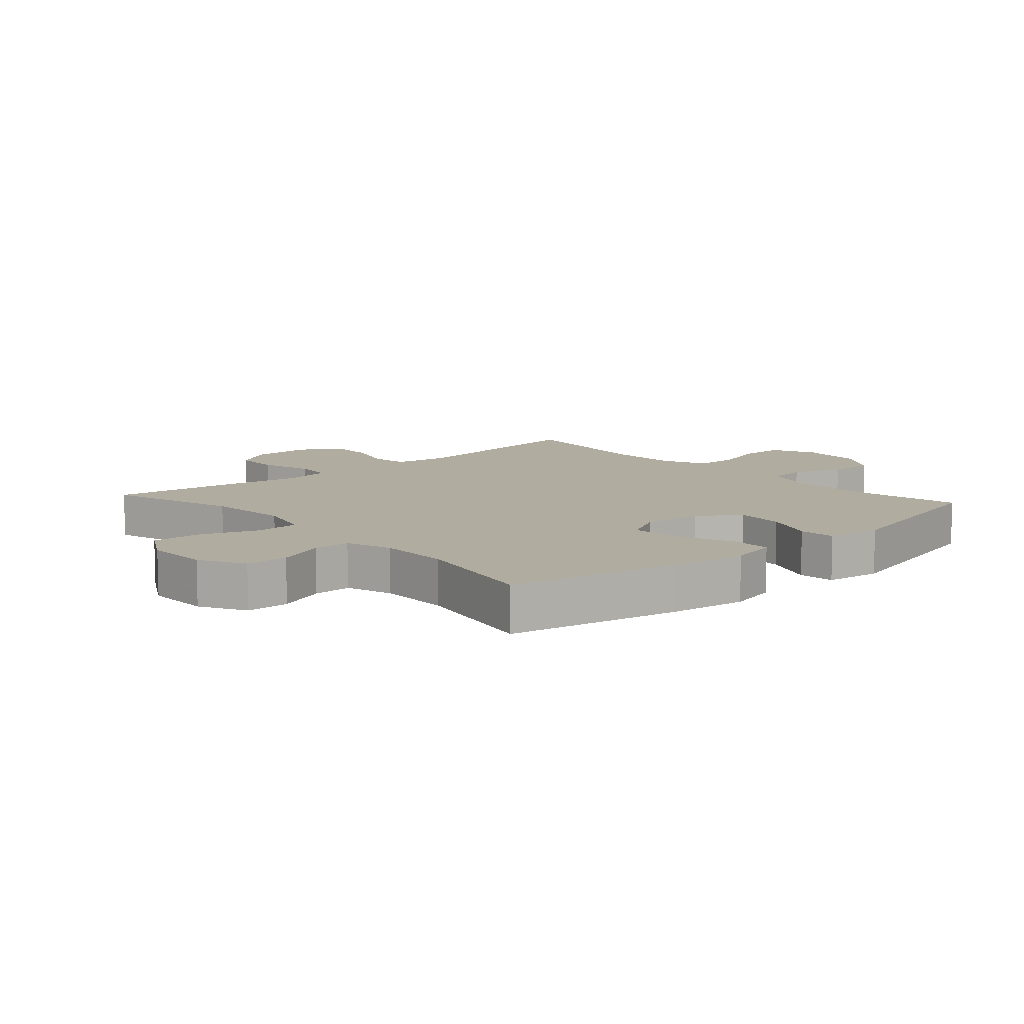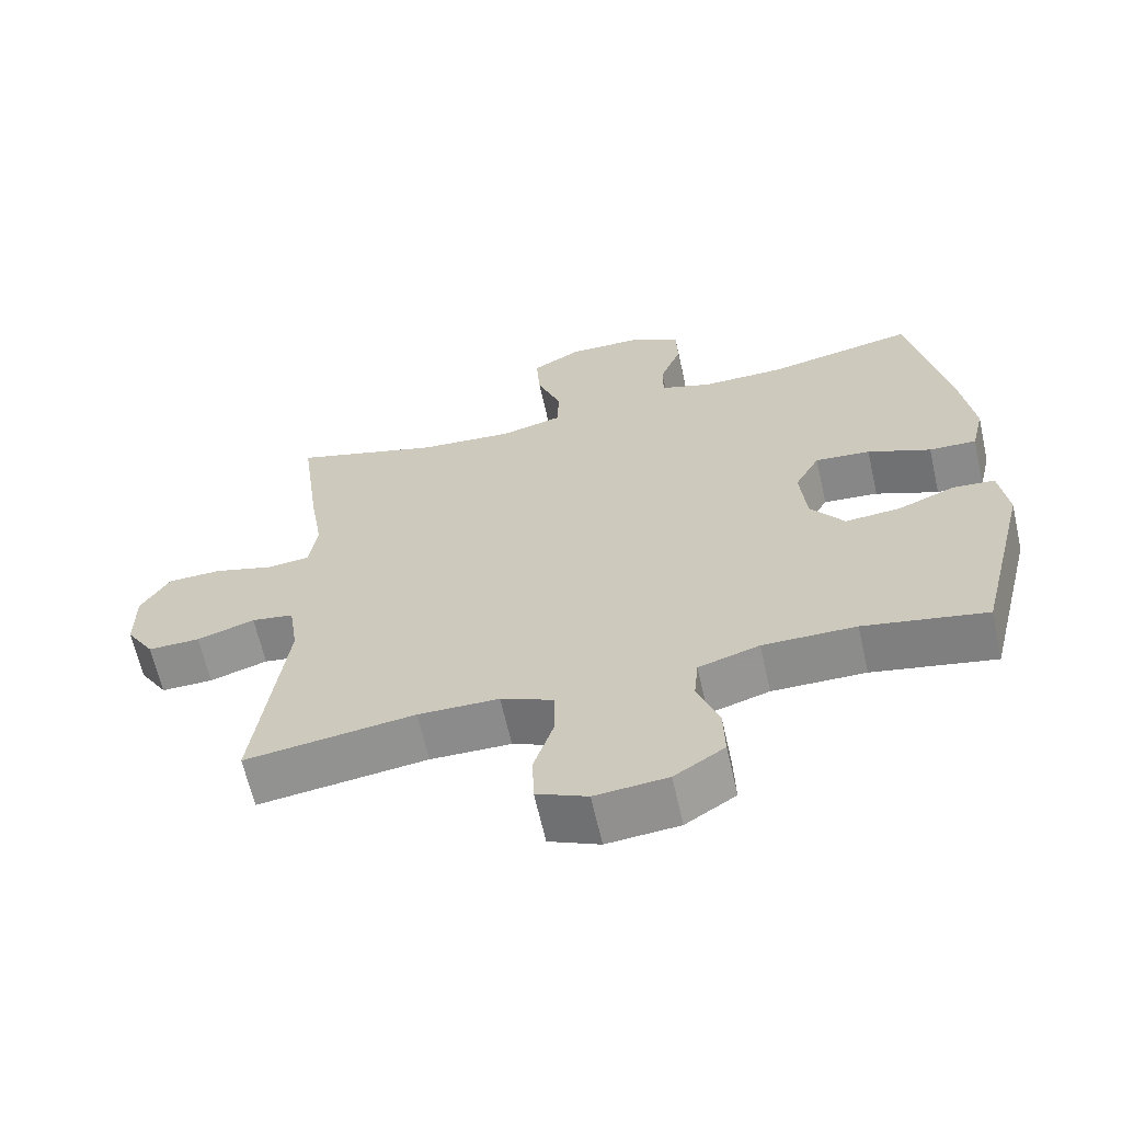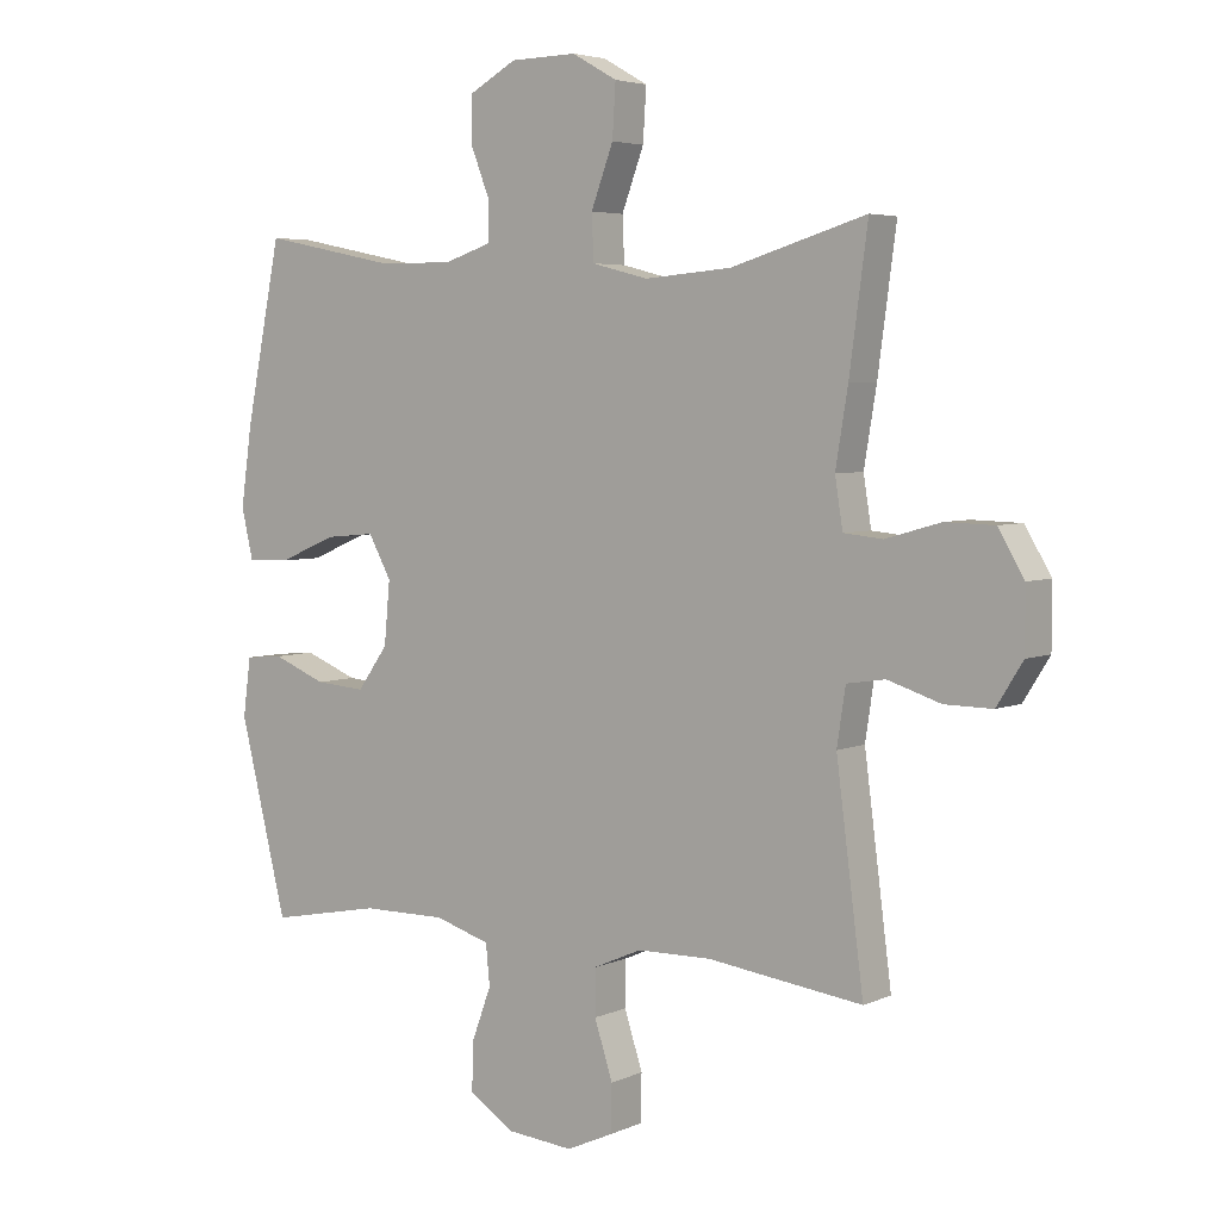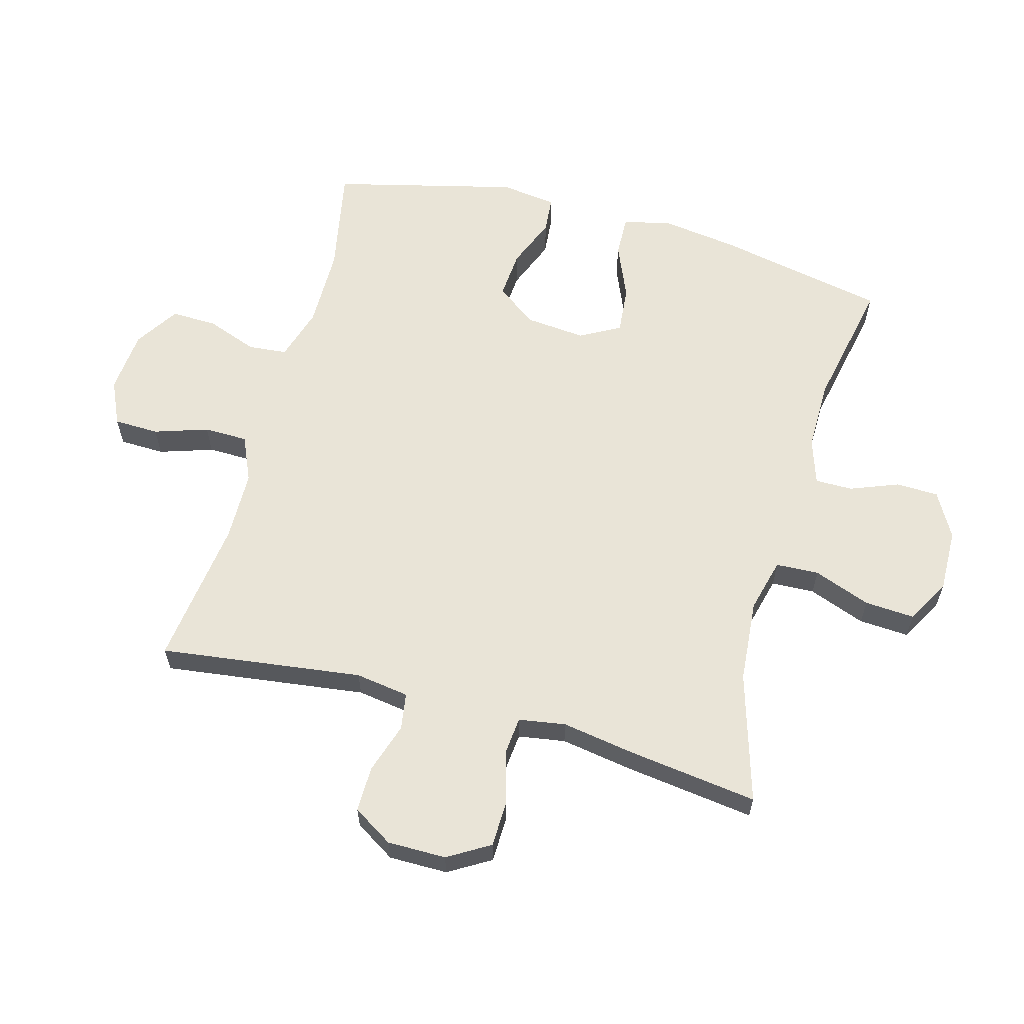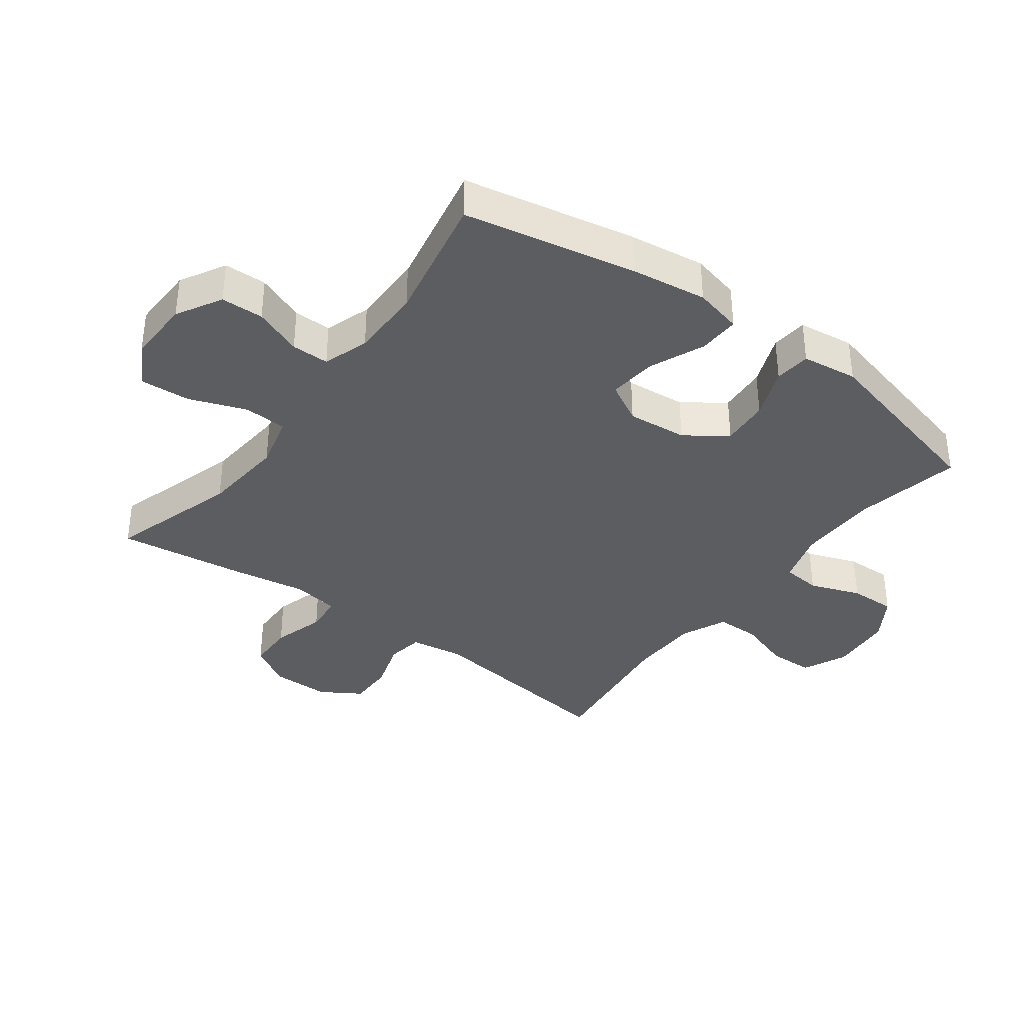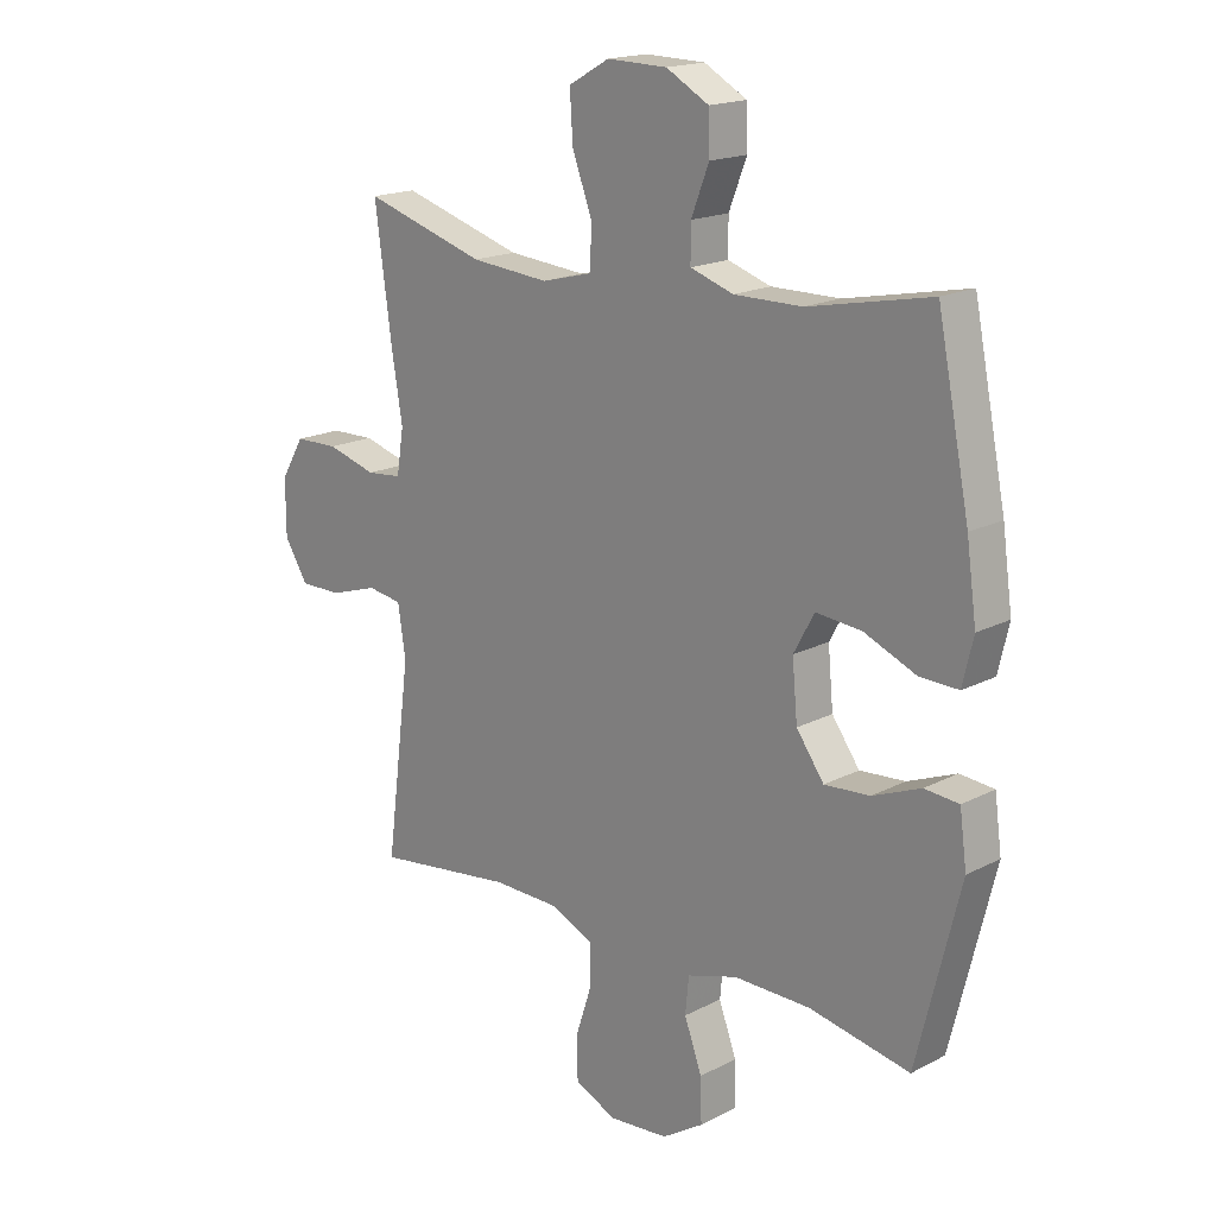
<metadata>
{"format":"obj","ext":"obj","renderer":"f3d","projection":"perspective","resolution":1024,"background":"white","views":[{"elev":10.1,"azim":48.2,"up":"+Y"},{"elev":-64.2,"azim":12.7,"up":"+Z"},{"elev":4.6,"azim":-143.9,"up":"+Z"},{"elev":61.2,"azim":-74.7,"up":"+Y"},{"elev":-36.5,"azim":53.2,"up":"+Y"},{"elev":17.8,"azim":44.7,"up":"+Z"}]}
</metadata>
<code>
v 0.5 0.07 0.5
v 0.555 0.07 0.227
v 0.572 0.07 0.106
v 0.554 0.07 0.029
v 0.488 0.07 0.031
v 0.4 0.07 0.068
v 0.323 0.07 0.075
v 0.288 0.07 0.011
v 0.297 0.07 -0.085
v 0.344 0.07 -0.15
v 0.421 0.07 -0.144
v 0.503 0.07 -0.111
v 0.561 0.07 -0.116
v 0.573 0.07 -0.205
v 0.5 0.07 -0.5
v 0.329 0.07 -0.467
v 0.199 0.07 -0.466
v 0.114 0.07 -0.492
v 0.108 0.07 -0.554
v 0.138 0.07 -0.635
v 0.14 0.07 -0.709
v 0.07 0.07 -0.754
v -0.031 0.07 -0.763
v -0.102 0.07 -0.731
v -0.104 0.07 -0.659
v -0.076 0.07 -0.573
v -0.077 0.07 -0.503
v -0.15 0.07 -0.471
v -0.263 0.07 -0.469
v -0.5 0.07 -0.5
v -0.458 0.07 -0.176
v -0.471 0.07 -0.09
v -0.53 0.07 -0.081
v -0.611 0.07 -0.107
v -0.684 0.07 -0.108
v -0.724 0.07 -0.044
v -0.724 0.07 0.05
v -0.684 0.07 0.117
v -0.609 0.07 0.119
v -0.525 0.07 0.095
v -0.465 0.07 0.101
v -0.453 0.07 0.176
v -0.472 0.07 0.291
v -0.5 0.07 0.5
v -0.293 0.07 0.438
v -0.16 0.07 0.427
v -0.074 0.07 0.449
v -0.071 0.07 0.518
v -0.105 0.07 0.609
v -0.11 0.07 0.689
v -0.041 0.07 0.728
v 0.061 0.07 0.726
v 0.133 0.07 0.686
v 0.135 0.07 0.618
v 0.105 0.07 0.541
v 0.105 0.07 0.481
v 0.178 0.07 0.457
v 0.293 0.07 0.458
v 0.5 0 0.5
v 0.555 0 0.227
v 0.572 0 0.106
v 0.554 0 0.029
v 0.488 0 0.031
v 0.4 0 0.068
v 0.323 0 0.075
v 0.288 0 0.011
v 0.297 0 -0.085
v 0.344 0 -0.15
v 0.421 0 -0.144
v 0.503 0 -0.111
v 0.561 0 -0.116
v 0.573 0 -0.205
v 0.5 0 -0.5
v 0.329 0 -0.467
v 0.199 0 -0.466
v 0.114 0 -0.492
v 0.108 0 -0.554
v 0.138 0 -0.635
v 0.14 0 -0.709
v 0.07 0 -0.754
v -0.031 0 -0.763
v -0.102 0 -0.731
v -0.104 0 -0.659
v -0.076 0 -0.573
v -0.077 0 -0.503
v -0.15 0 -0.471
v -0.263 0 -0.469
v -0.5 0 -0.5
v -0.458 0 -0.176
v -0.471 0 -0.09
v -0.53 0 -0.081
v -0.611 0 -0.107
v -0.684 0 -0.108
v -0.724 0 -0.044
v -0.724 0 0.05
v -0.684 0 0.117
v -0.609 0 0.119
v -0.525 0 0.095
v -0.465 0 0.101
v -0.453 0 0.176
v -0.472 0 0.291
v -0.5 0 0.5
v -0.293 0 0.438
v -0.16 0 0.427
v -0.074 0 0.449
v -0.071 0 0.518
v -0.105 0 0.609
v -0.11 0 0.689
v -0.041 0 0.728
v 0.061 0 0.726
v 0.133 0 0.686
v 0.135 0 0.618
v 0.105 0 0.541
v 0.105 0 0.481
v 0.178 0 0.457
v 0.293 0 0.458
f 53 54 55
f 52 53 55
f 51 52 55
f 50 51 55
f 49 50 55
f 48 49 55
f 47 48 55 56
f 46 47 56 57
f 42 43 44 45
f 41 42 45 46
f 38 39 40
f 37 38 40
f 36 37 40
f 35 36 40
f 34 35 40
f 33 34 40
f 32 33 40 41
f 46 57 58
f 41 46 58
f 32 41 58
f 31 32 58
f 24 25 26
f 23 24 26
f 22 23 26
f 21 22 26
f 20 21 26
f 19 20 26
f 18 19 26 27
f 17 18 27 28
f 14 15 16
f 13 14 16
f 12 13 16
f 11 12 16
f 10 11 16 17
f 17 28 29
f 10 17 29
f 9 10 29
f 4 5 6
f 3 4 6
f 2 3 6
f 1 2 6
f 58 1 6
f 58 6 7
f 31 58 7 8
f 29 30 31
f 9 29 31
f 8 9 31
f 113 112 111
f 113 111 110
f 113 110 109
f 113 109 108
f 113 108 107
f 113 107 106
f 114 113 106 105
f 115 114 105 104
f 103 102 101 100
f 104 103 100 99
f 98 97 96
f 98 96 95
f 98 95 94
f 98 94 93
f 98 93 92
f 98 92 91
f 99 98 91 90
f 116 115 104
f 116 104 99
f 116 99 90
f 116 90 89
f 84 83 82
f 84 82 81
f 84 81 80
f 84 80 79
f 84 79 78
f 84 78 77
f 85 84 77 76
f 86 85 76 75
f 74 73 72
f 74 72 71
f 74 71 70
f 74 70 69
f 75 74 69 68
f 87 86 75
f 87 75 68
f 87 68 67
f 64 63 62
f 64 62 61
f 64 61 60
f 64 60 59
f 64 59 116
f 65 64 116
f 66 65 116 89
f 89 88 87
f 89 87 67
f 89 67 66
f 1 59 60 2
f 2 60 61 3
f 3 61 62 4
f 4 62 63 5
f 5 63 64 6
f 6 64 65 7
f 7 65 66 8
f 8 66 67 9
f 9 67 68 10
f 10 68 69 11
f 11 69 70 12
f 12 70 71 13
f 13 71 72 14
f 14 72 73 15
f 15 73 74 16
f 16 74 75 17
f 17 75 76 18
f 18 76 77 19
f 19 77 78 20
f 20 78 79 21
f 21 79 80 22
f 22 80 81 23
f 23 81 82 24
f 24 82 83 25
f 25 83 84 26
f 26 84 85 27
f 27 85 86 28
f 28 86 87 29
f 29 87 88 30
f 30 88 89 31
f 31 89 90 32
f 32 90 91 33
f 33 91 92 34
f 34 92 93 35
f 35 93 94 36
f 36 94 95 37
f 37 95 96 38
f 38 96 97 39
f 39 97 98 40
f 40 98 99 41
f 41 99 100 42
f 42 100 101 43
f 43 101 102 44
f 44 102 103 45
f 45 103 104 46
f 46 104 105 47
f 47 105 106 48
f 48 106 107 49
f 49 107 108 50
f 50 108 109 51
f 51 109 110 52
f 52 110 111 53
f 53 111 112 54
f 54 112 113 55
f 55 113 114 56
f 56 114 115 57
f 57 115 116 58
f 58 116 59 1

</code>
